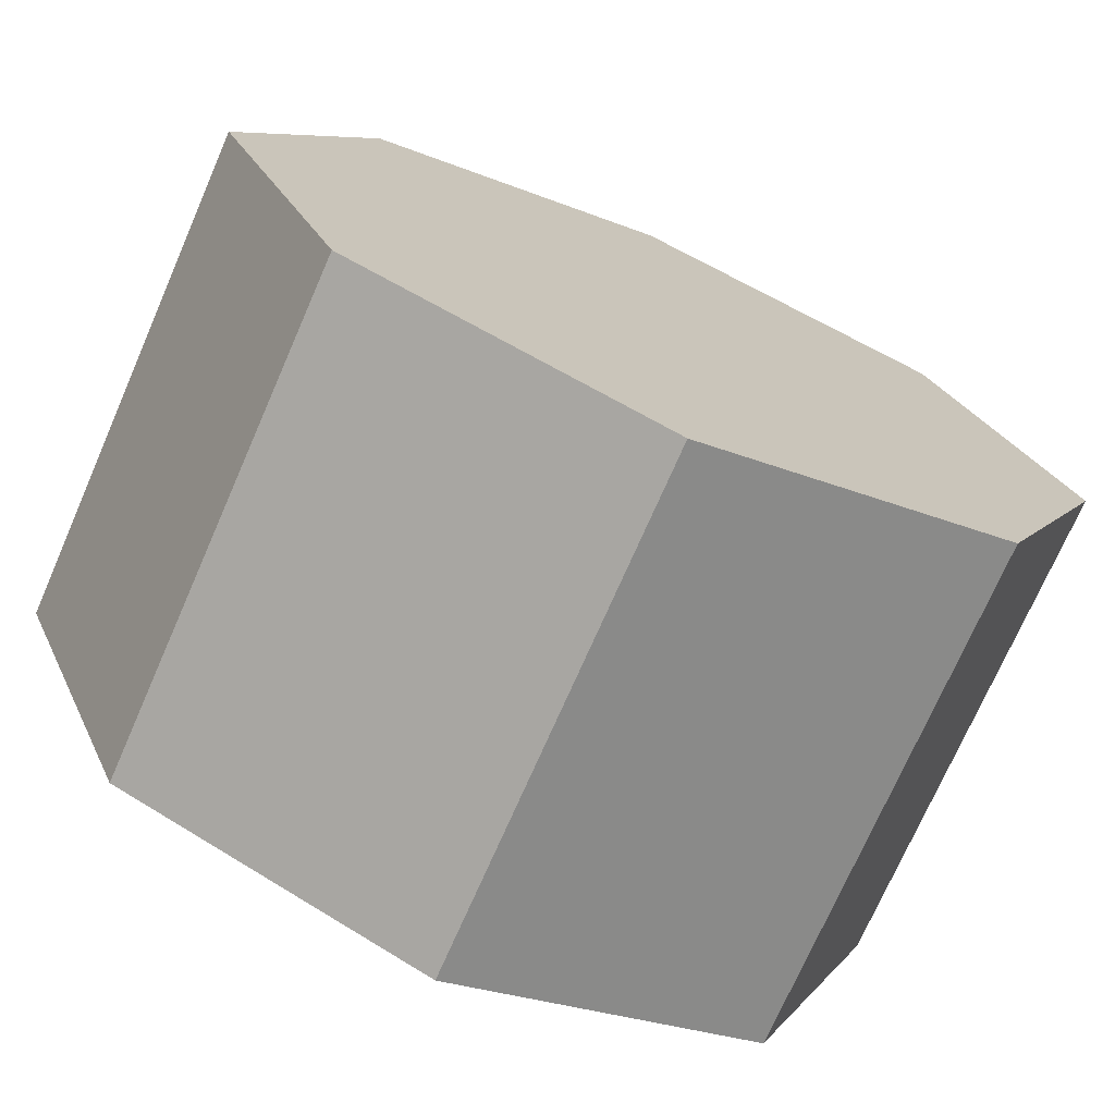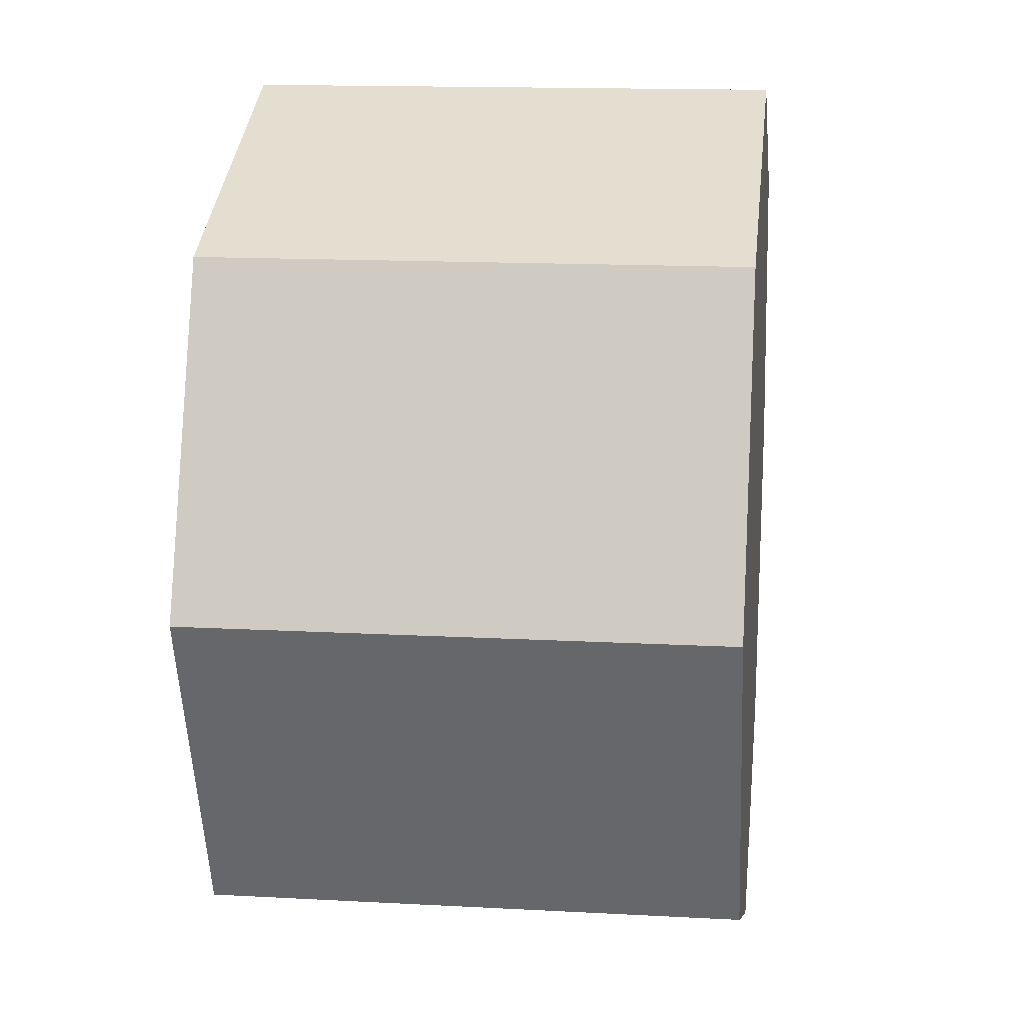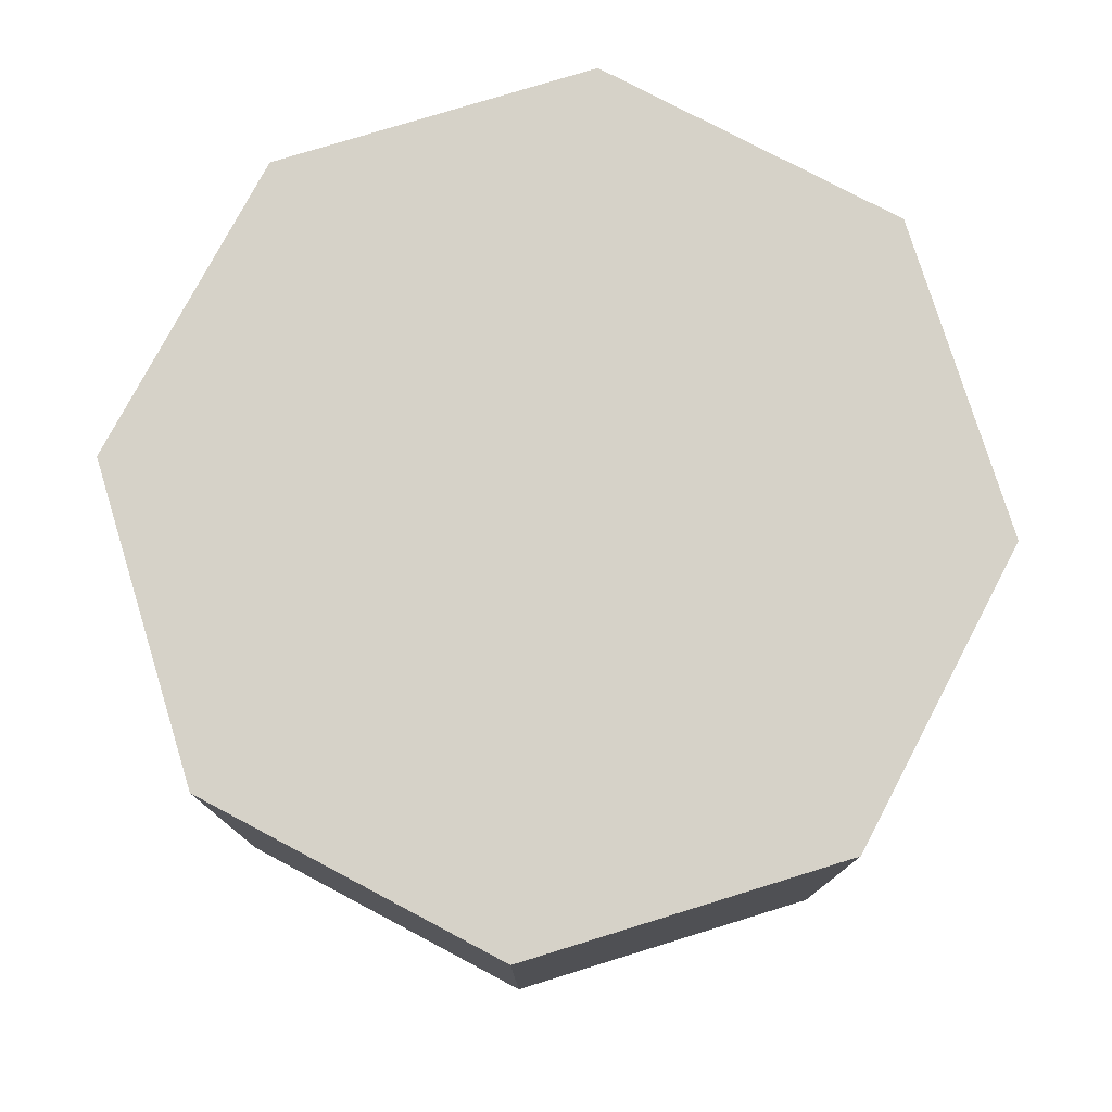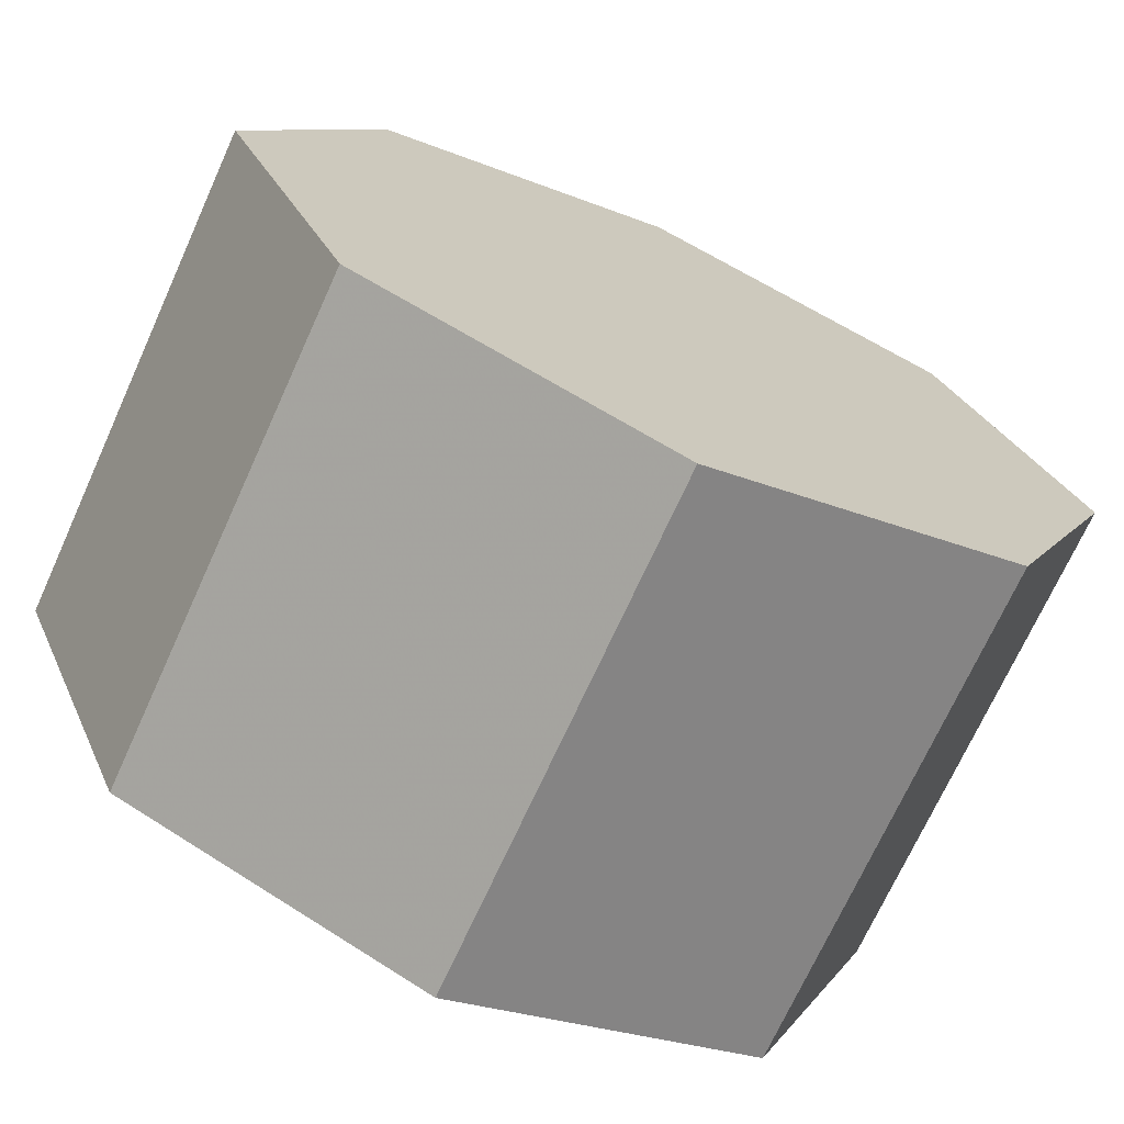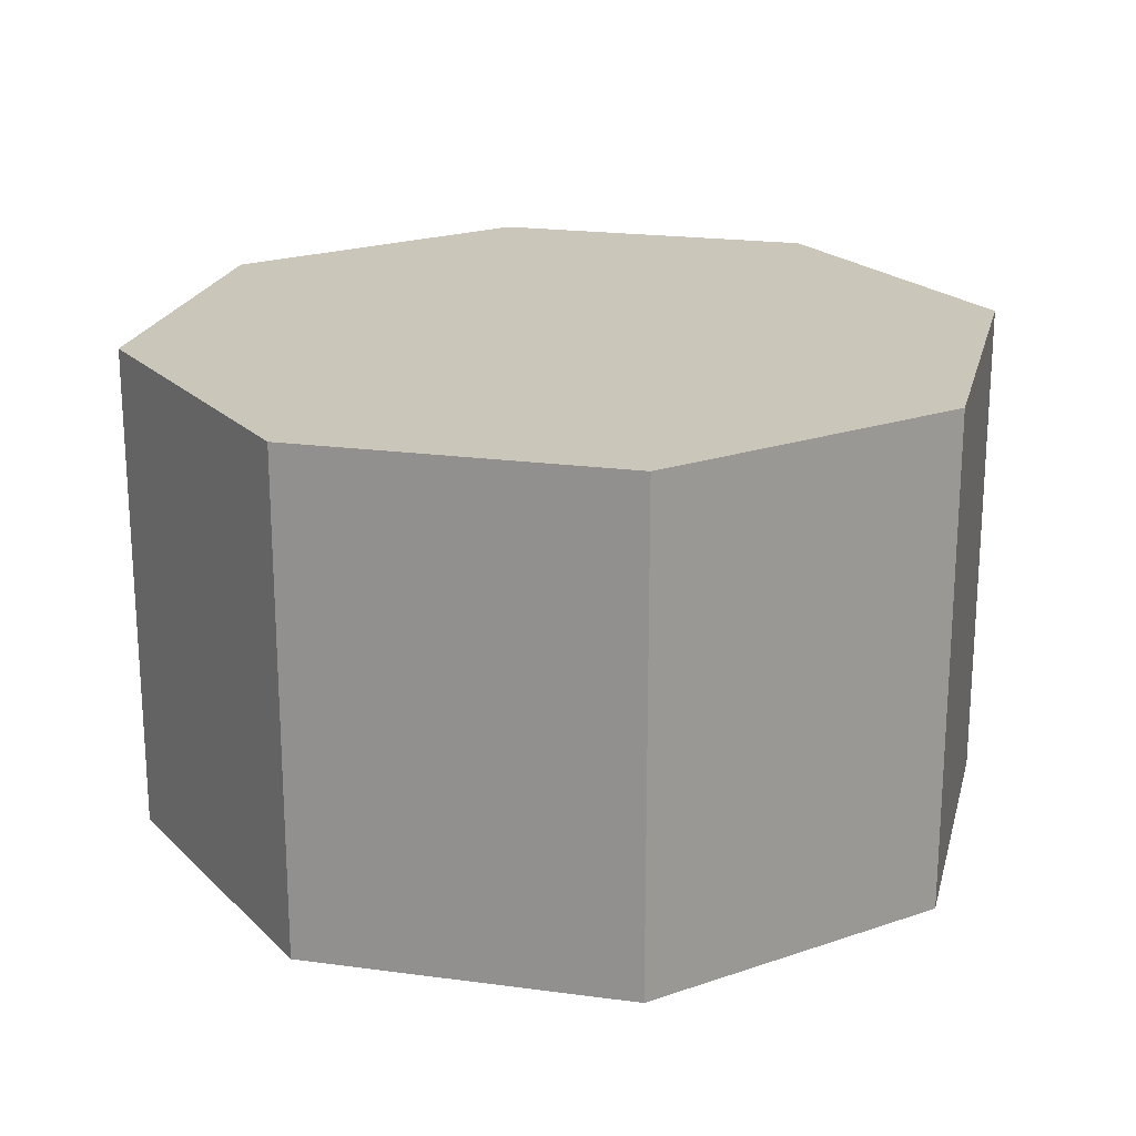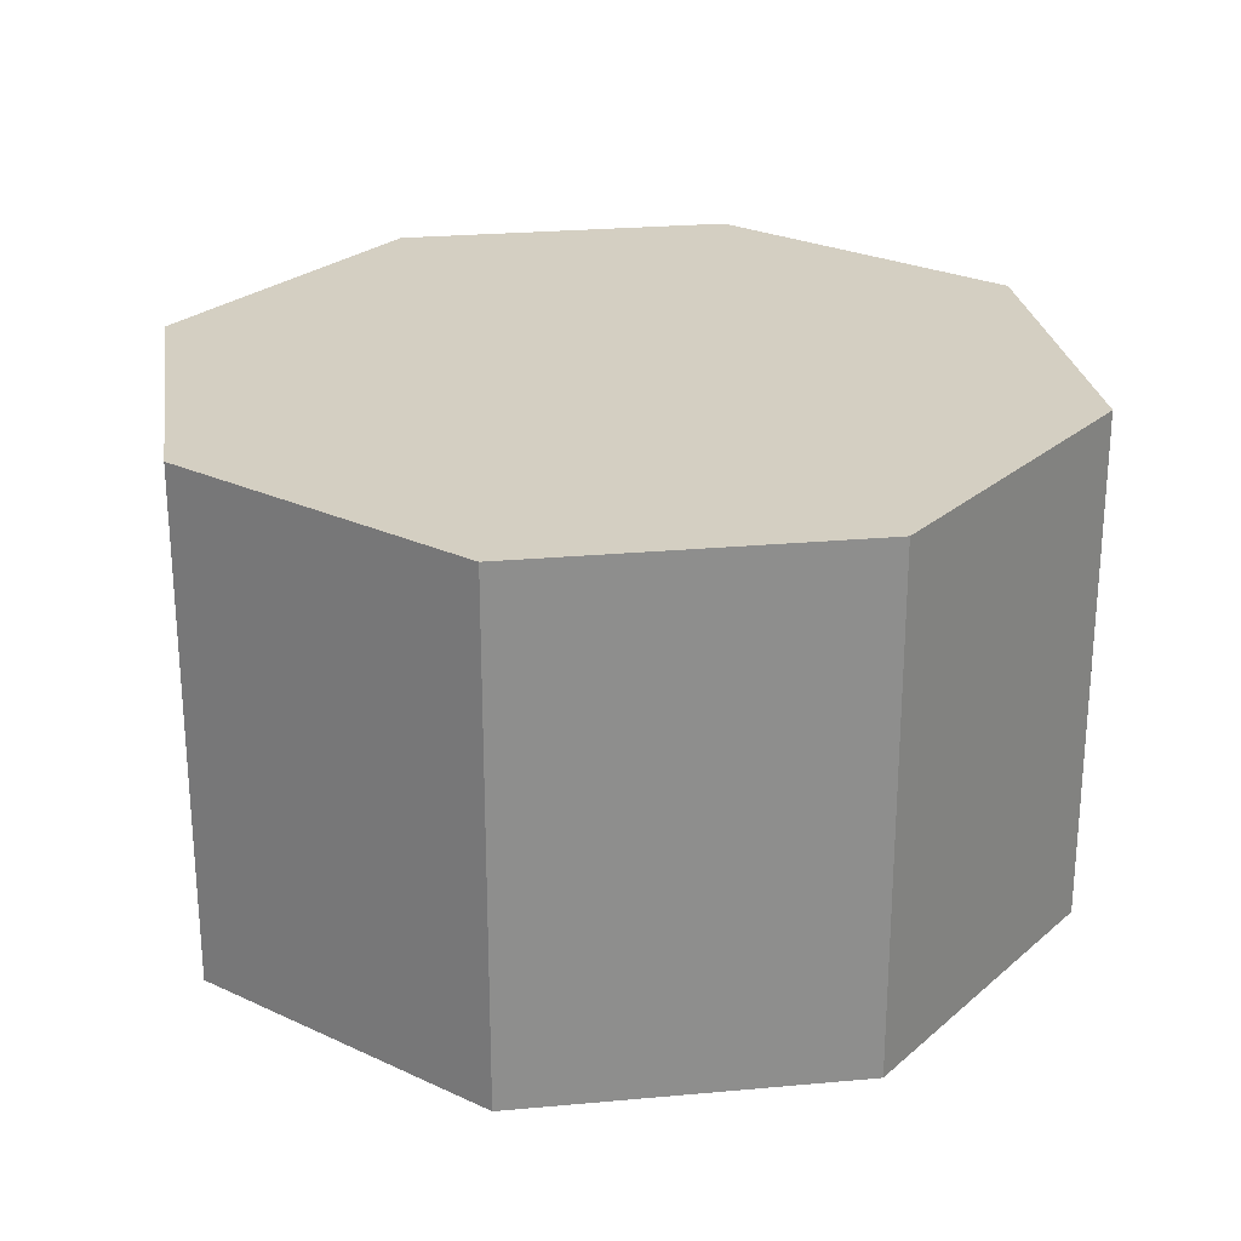
<metadata>
{"format":"obj","ext":"obj","renderer":"f3d","projection":"perspective","resolution":1024,"background":"white","views":[{"elev":-72.9,"azim":-23.6,"up":"+Y"},{"elev":14.5,"azim":-83.2,"up":"+Y"},{"elev":77.6,"azim":140.4,"up":"+Z"},{"elev":-71.1,"azim":-24.4,"up":"+Y"},{"elev":21.1,"azim":126.0,"up":"+Z"},{"elev":25.6,"azim":149.2,"up":"+Z"}]}
</metadata>
<code>
v 0.4596 0.4596 -0.375
v 0.65 0 -0.375
v 0.65 0 0.375
v 0.4596 0.4596 0.375
v 0 0.65 -0.375
v 0.4596 0.4596 -0.375
v 0.4596 0.4596 0.375
v 0 0.65 0.375
v -0.4596 0.4596 -0.375
v 0 0.65 -0.375
v 0 0.65 0.375
v -0.4596 0.4596 0.375
v -0.65 0 -0.375
v -0.4596 0.4596 -0.375
v -0.4596 0.4596 0.375
v -0.65 0 0.375
v -0.4596 -0.4596 -0.375
v -0.65 0 -0.375
v -0.65 0 0.375
v -0.4596 -0.4596 0.375
v 0 -0.65 -0.375
v -0.4596 -0.4596 -0.375
v -0.4596 -0.4596 0.375
v 0 -0.65 0.375
v 0.4596 -0.4596 -0.375
v 0 -0.65 -0.375
v 0 -0.65 0.375
v 0.4596 -0.4596 0.375
v 0.65 0 -0.375
v 0.4596 -0.4596 -0.375
v 0.4596 -0.4596 0.375
v 0.65 0 0.375
v 0 0 0.375
v 0.65 0 0.375
v 0.4596 0.4596 0.375
v 0 0 0.375
v 0.4596 0.4596 0.375
v 0 0.65 0.375
v 0 0 0.375
v 0 0.65 0.375
v -0.4596 0.4596 0.375
v 0 0 0.375
v -0.4596 0.4596 0.375
v -0.65 0 0.375
v 0 0 0.375
v -0.65 0 0.375
v -0.4596 -0.4596 0.375
v 0 0 0.375
v -0.4596 -0.4596 0.375
v 0 -0.65 0.375
v 0 0 0.375
v 0 -0.65 0.375
v 0.4596 -0.4596 0.375
v 0 0 0.375
v 0.4596 -0.4596 0.375
v 0.65 0 0.375
v 0 0 -0.375
v 0.65 0 -0.375
v 0.4596 -0.4596 -0.375
v 0 0 -0.375
v 0.4596 -0.4596 -0.375
v 0 -0.65 -0.375
v 0 0 -0.375
v 0 -0.65 -0.375
v -0.4596 -0.4596 -0.375
v 0 0 -0.375
v -0.4596 -0.4596 -0.375
v -0.65 0 -0.375
v 0 0 -0.375
v -0.65 0 -0.375
v -0.4596 0.4596 -0.375
v 0 0 -0.375
v -0.4596 0.4596 -0.375
v 0 0.65 -0.375
v 0 0 -0.375
v 0 0.65 -0.375
v 0.4596 0.4596 -0.375
v 0 0 -0.375
v 0.4596 0.4596 -0.375
v 0.65 0 -0.375
g mesh7732390
f 1 3 2
f 3 1 4
f 5 7 6
f 7 5 8
f 9 11 10
f 11 9 12
f 13 15 14
f 15 13 16
f 17 19 18
f 19 17 20
f 21 23 22
f 23 21 24
f 25 27 26
f 27 25 28
f 29 31 30
f 31 29 32
g mesh7732393
f 33 34 35
f 36 37 38
f 39 40 41
f 42 43 44
f 45 46 47
f 48 49 50
f 51 52 53
f 54 55 56
g mesh7732396
f 57 58 59
f 60 61 62
f 63 64 65
f 66 67 68
f 69 70 71
f 72 73 74
f 75 76 77
f 78 79 80

</code>
